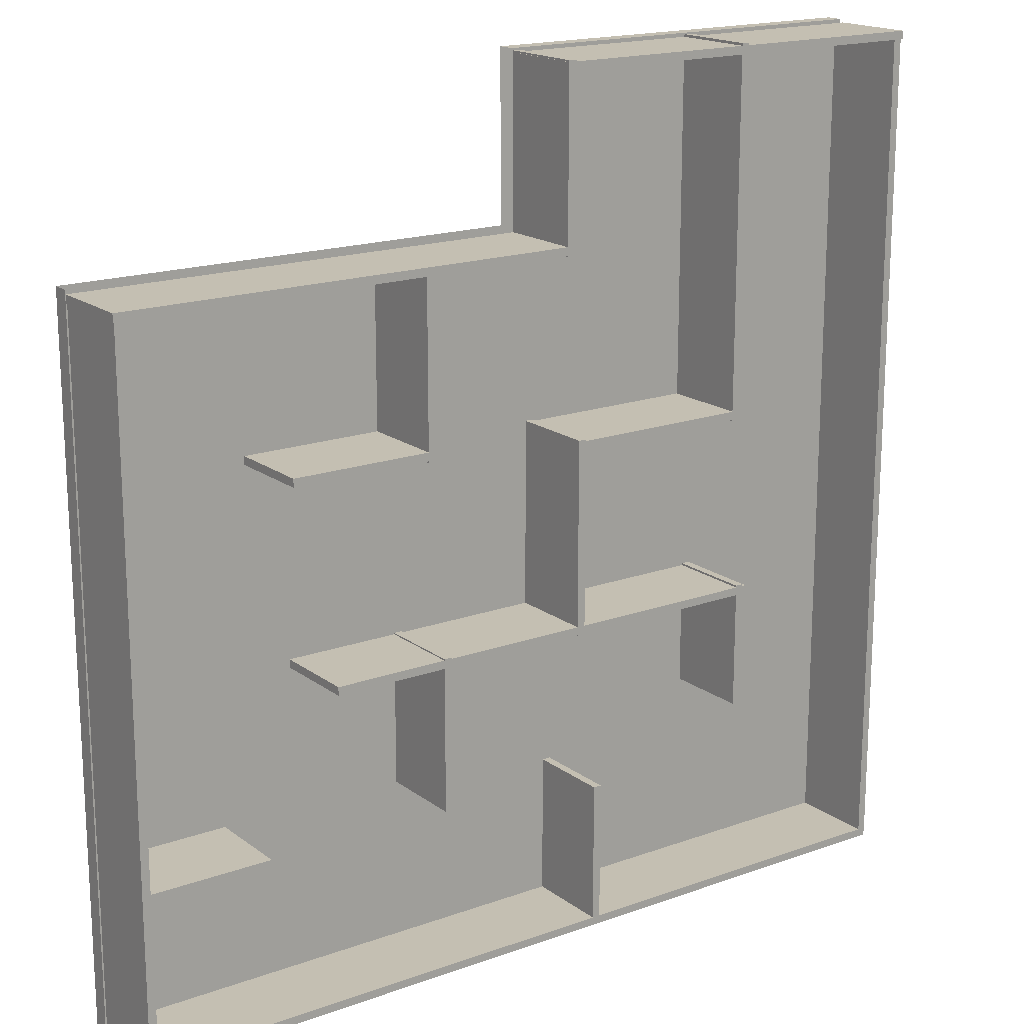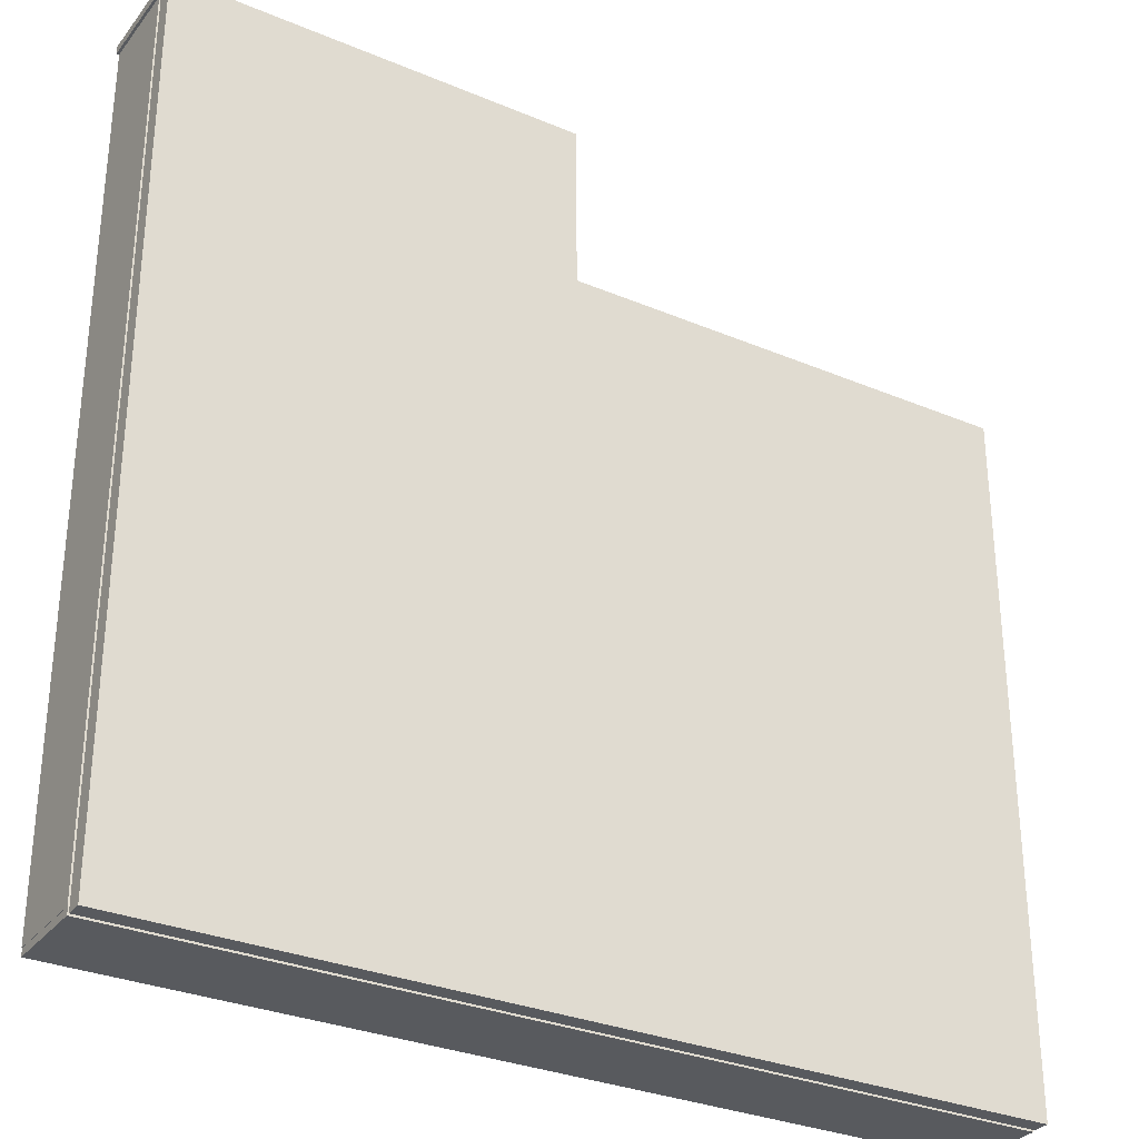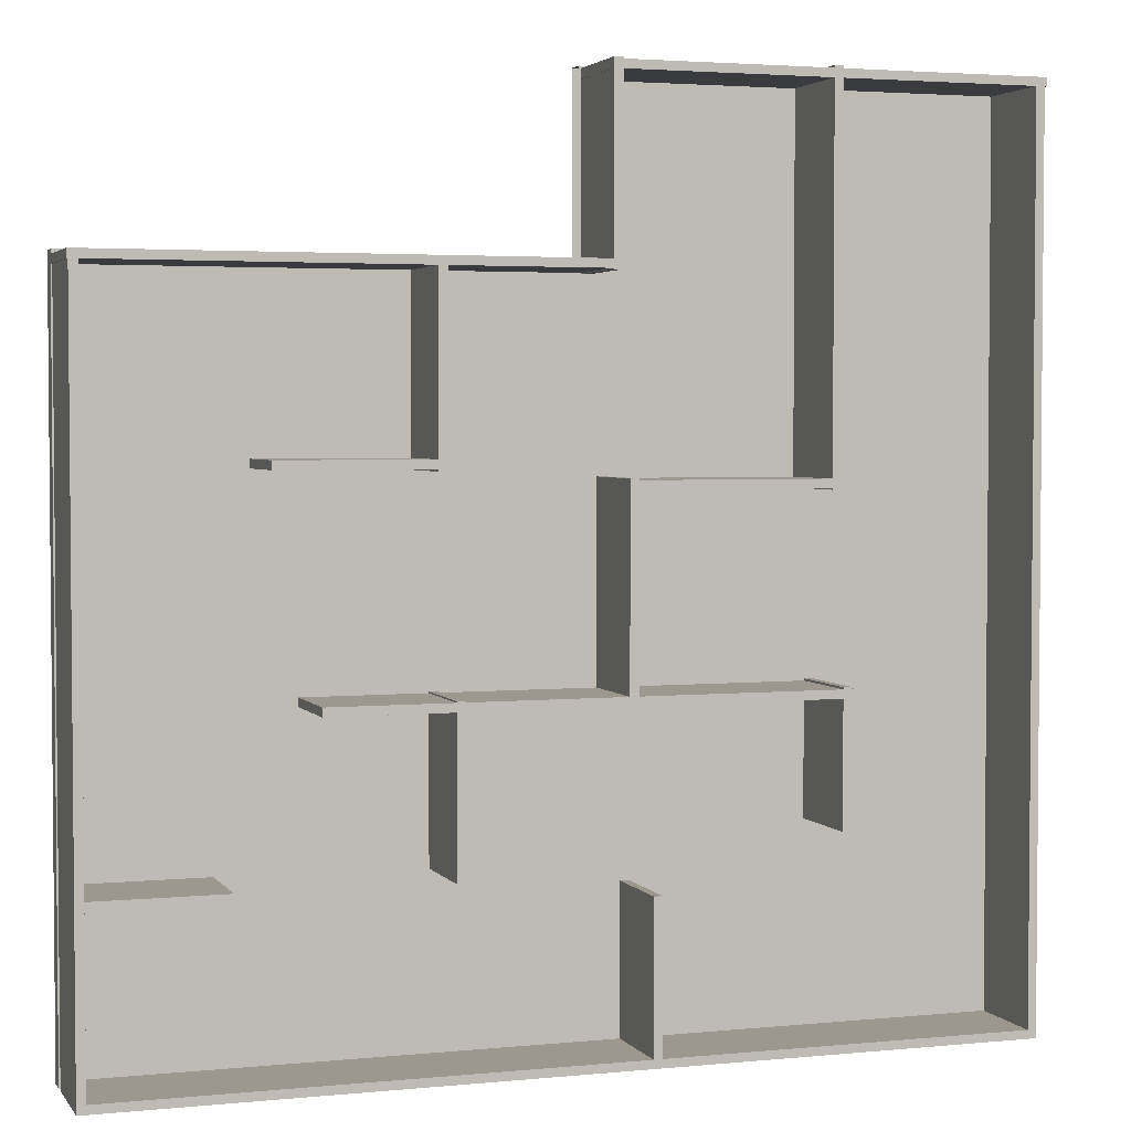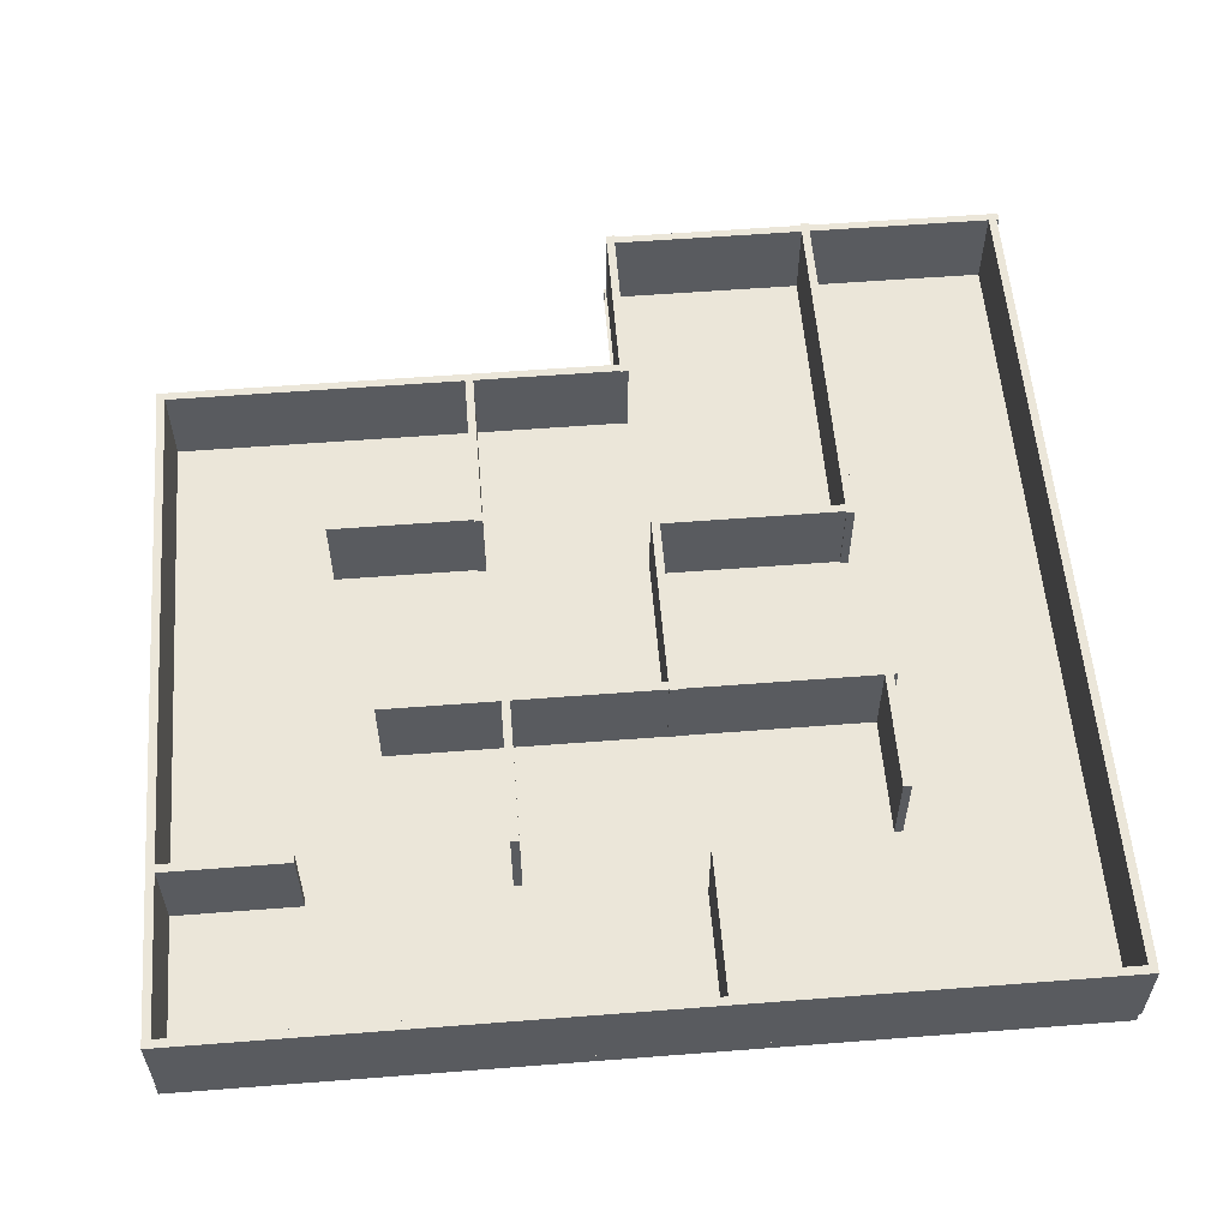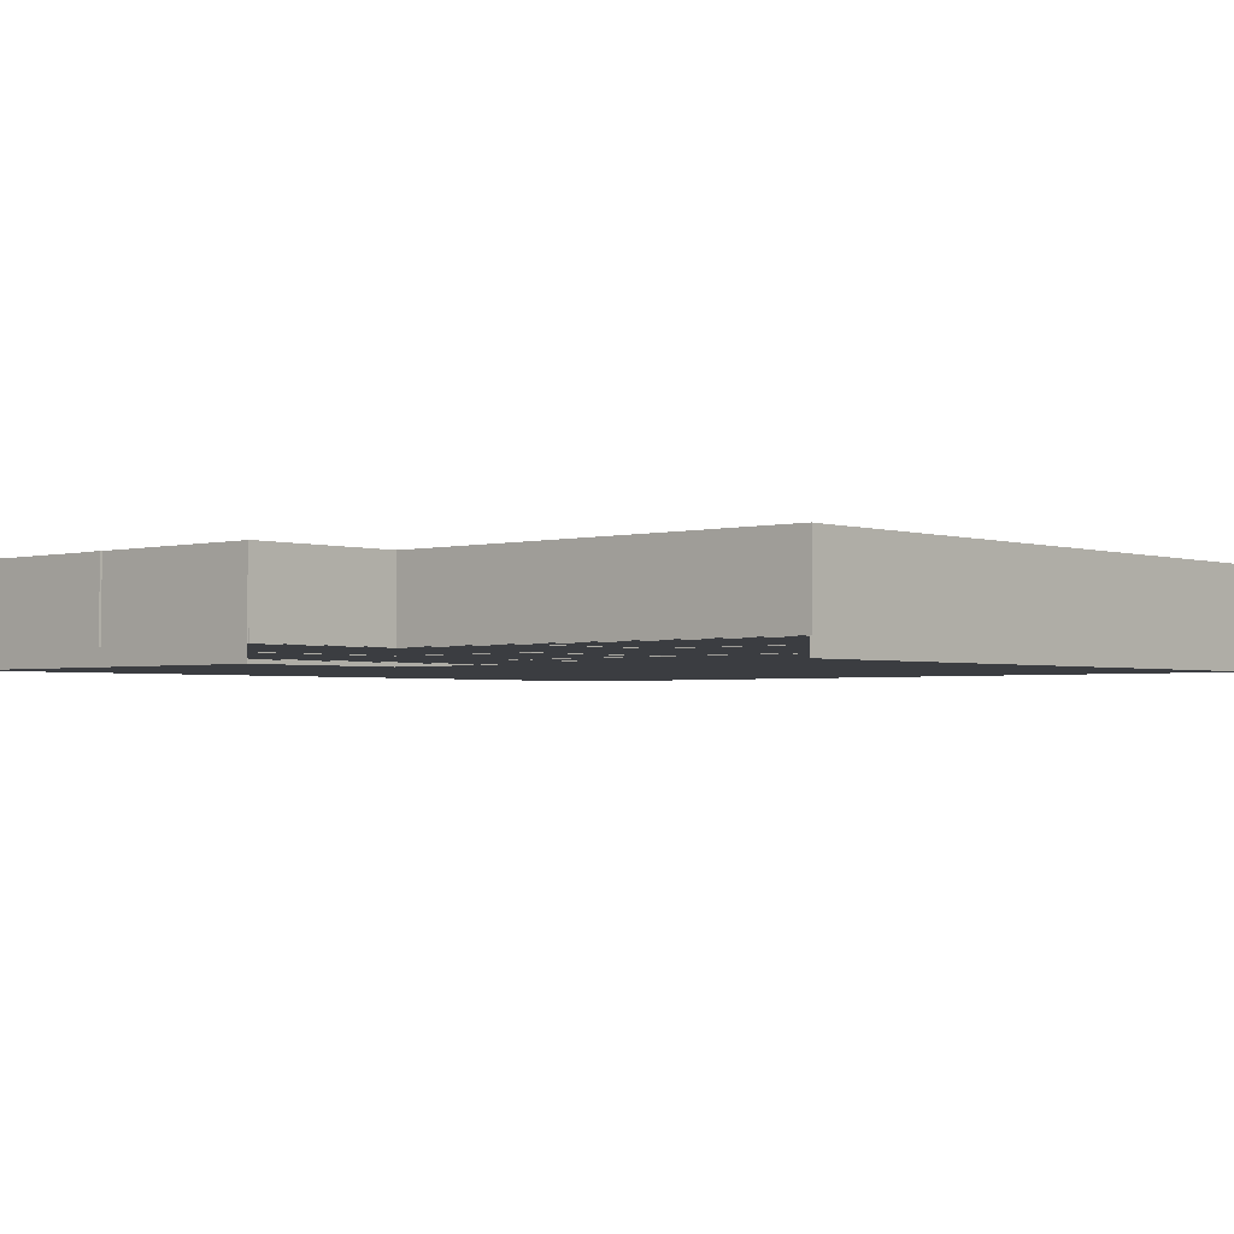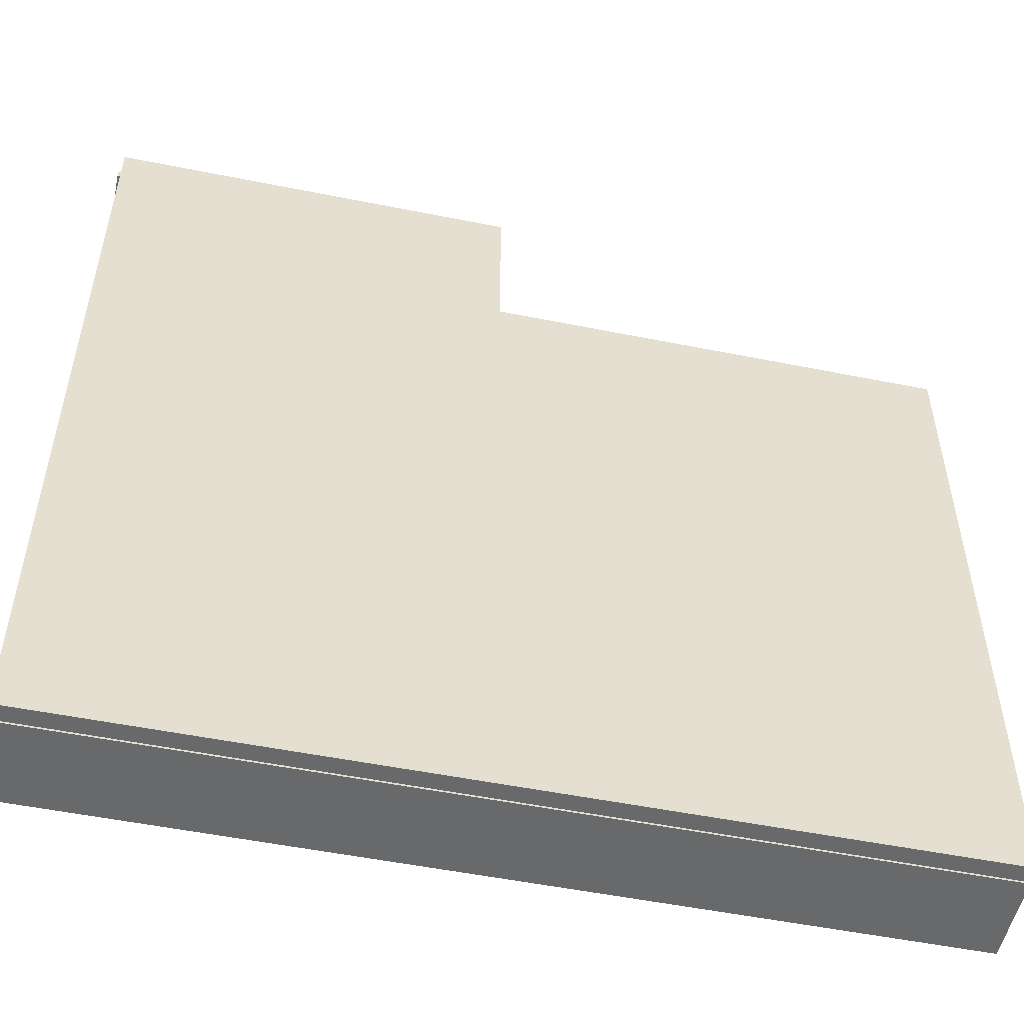
<metadata>
{"format":"obj","ext":"obj","renderer":"f3d","projection":"perspective","resolution":1024,"background":"white","views":[{"elev":17.6,"azim":144.6,"up":"+Z"},{"elev":-30.9,"azim":-31.1,"up":"+Z"},{"elev":3.1,"azim":161.3,"up":"+Z"},{"elev":57.2,"azim":175.4,"up":"+Y"},{"elev":-2.4,"azim":41.9,"up":"+Y"},{"elev":-52.6,"azim":-12.2,"up":"+Z"}]}
</metadata>
<code>
o WALLS
v 1.246 0.02369 -1.255
v 1.246 0.2737 -1.255
v 1.246 0.02369 0.7424
v 1.246 0.2737 0.7424
v 1.222 0.02369 -1.255
v 1.222 0.2737 -1.255
v 1.222 0.02369 0.7424
v 1.222 0.2737 0.7424
v -0.1872 0.02369 -1.247
v -0.1872 0.2737 -1.247
v -0.1872 0.02369 -0.8216
v -0.1872 0.2737 -0.8216
v -0.211 0.02369 -1.247
v -0.211 0.2737 -1.247
v -0.211 0.02369 -0.8216
v -0.211 0.2737 -0.8216
v 1.235 0.02369 -1.232
v 1.235 0.2737 -1.232
v -1.253 0.02369 -1.232
v -1.253 0.2737 -1.232
v 1.235 0.02369 -1.255
v 1.235 0.2737 -1.255
v -1.253 0.02369 -1.255
v -1.253 0.2737 -1.255
v 0.3216 0.02369 -0.7634
v 0.3216 0.2737 -0.7634
v 0.3216 0.02369 -0.3179
v 0.3216 0.2737 -0.3179
v 0.2979 0.02369 -0.7634
v 0.2979 0.2737 -0.7634
v 0.2979 0.02369 -0.3179
v 0.2979 0.2737 -0.3179
v -0.6986 0.02369 -0.6846
v -0.6986 0.2737 -0.6846
v -0.6986 0.02369 -0.3159
v -0.6986 0.2737 -0.3159
v -0.7223 0.02369 -0.6846
v -0.7223 0.2737 -0.6846
v -0.7223 0.02369 -0.3159
v -0.7223 0.2737 -0.3159
v 0.6548 0.02369 -0.3216
v 0.6548 0.2737 -0.3216
v -0.7336 0.02369 -0.3216
v -0.7336 0.2737 -0.3216
v 0.6548 0.02369 -0.3454
v 0.6548 0.2737 -0.3454
v -0.7336 0.02369 -0.3454
v -0.7336 0.2737 -0.3454
v -0.1234 0.02369 -0.3472
v -0.1234 0.2737 -0.3472
v -0.1234 0.02369 0.2168
v -0.1234 0.2737 0.2168
v -0.1471 0.02369 -0.3472
v -0.1471 0.2737 -0.3472
v -0.1471 0.02369 0.2168
v -0.1471 0.2737 0.2168
v -0.1252 0.02369 0.2124
v -0.1252 0.2737 0.2124
v -0.6836 0.02369 0.2124
v -0.6836 0.2737 0.2124
v -0.1252 0.02369 0.1887
v -0.1252 0.2737 0.1887
v -0.6836 0.02369 0.1887
v -0.6836 0.2737 0.1887
v -0.6658 0.02369 0.1843
v -0.6658 0.2737 0.1843
v -0.6658 0.02369 1.246
v -0.6658 0.2737 1.246
v -0.6896 0.02369 0.1843
v -0.6896 0.2737 0.1843
v -0.6896 0.02369 1.246
v -0.6896 0.2737 1.246
v -0.07949 0.02369 1.239
v -0.07949 0.2737 1.239
v -1.262 0.02369 1.239
v -1.262 0.2737 1.239
v -0.07949 0.02369 1.215
v -0.07949 0.2737 1.215
v -1.262 0.02369 1.215
v -1.262 0.2737 1.215
v -0.1048 0.02369 1.244
v -0.1048 0.2737 1.244
v -0.1048 0.02369 0.7284
v -0.1048 0.2737 0.7284
v -0.08108 0.02369 1.244
v -0.08108 0.2737 1.244
v -0.08108 0.02369 0.7284
v -0.08108 0.2737 0.7284
v -0.1049 0.02369 0.7308
v -0.1049 0.2737 0.7308
v 1.248 0.02369 0.7308
v 1.248 0.2737 0.7308
v -0.1049 0.02369 0.7546
v -0.1049 0.2737 0.7546
v 1.248 0.02369 0.7546
v 1.248 0.2737 0.7546
v -1.255 0.02369 1.23
v -1.255 0.2737 1.23
v -1.255 0.02369 -1.235
v -1.255 0.2737 -1.235
v -1.231 0.02369 1.23
v -1.231 0.2737 1.23
v -1.231 0.02369 -1.235
v -1.231 0.2737 -1.235
v 1.236 0.02369 -0.7556
v 1.236 0.2737 -0.7556
v 0.8695 0.02369 -0.7556
v 0.8695 0.2737 -0.7556
v 1.236 0.02369 -0.7794
v 1.236 0.2737 -0.7794
v 0.8695 0.02369 -0.7794
v 0.8695 0.2737 -0.7794
v 0.3415 0.02369 0.7527
v 0.3415 0.2737 0.7527
v 0.3415 0.02369 0.2367
v 0.3415 0.2737 0.2367
v 0.3653 0.02369 0.7527
v 0.3653 0.2737 0.7527
v 0.3653 0.02369 0.2367
v 0.3653 0.2737 0.2367
v 0.7726 0.02369 0.2662
v 0.7726 0.2737 0.2662
v 0.34 0.02369 0.2662
v 0.34 0.2737 0.2662
v 0.7726 0.02369 0.2424
v 0.7726 0.2737 0.2424
v 0.34 0.02369 0.2424
v 0.34 0.2737 0.2424
f 2 3 1
f 4 7 3
f 8 5 7
f 6 1 5
f 7 1 3
f 4 6 8
f 10 11 9
f 12 15 11
f 16 13 15
f 14 9 13
f 15 9 11
f 12 14 16
f 18 19 17
f 20 23 19
f 24 21 23
f 22 17 21
f 23 17 19
f 20 22 24
f 26 27 25
f 28 31 27
f 32 29 31
f 30 25 29
f 31 25 27
f 32 26 30
f 34 35 33
f 36 39 35
f 40 37 39
f 38 33 37
f 39 33 35
f 36 38 40
f 42 43 41
f 44 47 43
f 48 45 47
f 46 41 45
f 47 41 43
f 44 46 48
f 50 51 49
f 52 55 51
f 56 53 55
f 54 49 53
f 55 49 51
f 52 54 56
f 58 59 57
f 60 63 59
f 64 61 63
f 62 57 61
f 63 57 59
f 64 58 62
f 66 67 65
f 68 71 67
f 72 69 71
f 70 65 69
f 71 65 67
f 68 70 72
f 74 75 73
f 76 79 75
f 80 77 79
f 78 73 77
f 79 73 75
f 76 78 80
f 82 83 81
f 84 87 83
f 88 85 87
f 86 81 85
f 87 81 83
f 88 82 86
f 90 91 89
f 92 95 91
f 96 93 95
f 94 89 93
f 95 89 91
f 92 94 96
f 98 99 97
f 100 103 99
f 104 101 103
f 102 97 101
f 103 97 99
f 100 102 104
f 106 107 105
f 108 111 107
f 112 109 111
f 110 105 109
f 111 105 107
f 108 110 112
f 114 115 113
f 116 119 115
f 120 117 119
f 118 113 117
f 115 117 113
f 116 118 120
f 122 123 121
f 124 127 123
f 128 125 127
f 126 121 125
f 123 125 121
f 124 126 128
f 2 4 3
f 4 8 7
f 8 6 5
f 6 2 1
f 7 5 1
f 4 2 6
f 10 12 11
f 12 16 15
f 16 14 13
f 14 10 9
f 15 13 9
f 12 10 14
f 18 20 19
f 20 24 23
f 24 22 21
f 22 18 17
f 23 21 17
f 20 18 22
f 26 28 27
f 28 32 31
f 32 30 29
f 30 26 25
f 31 29 25
f 32 28 26
f 34 36 35
f 36 40 39
f 40 38 37
f 38 34 33
f 39 37 33
f 36 34 38
f 42 44 43
f 44 48 47
f 48 46 45
f 46 42 41
f 47 45 41
f 44 42 46
f 50 52 51
f 52 56 55
f 56 54 53
f 54 50 49
f 55 53 49
f 52 50 54
f 58 60 59
f 60 64 63
f 64 62 61
f 62 58 57
f 63 61 57
f 64 60 58
f 66 68 67
f 68 72 71
f 72 70 69
f 70 66 65
f 71 69 65
f 68 66 70
f 74 76 75
f 76 80 79
f 80 78 77
f 78 74 73
f 79 77 73
f 76 74 78
f 82 84 83
f 84 88 87
f 88 86 85
f 86 82 81
f 87 85 81
f 88 84 82
f 90 92 91
f 92 96 95
f 96 94 93
f 94 90 89
f 95 93 89
f 92 90 94
f 98 100 99
f 100 104 103
f 104 102 101
f 102 98 97
f 103 101 97
f 100 98 102
f 106 108 107
f 108 112 111
f 112 110 109
f 110 106 105
f 111 109 105
f 108 106 110
f 114 116 115
f 116 120 119
f 120 118 117
f 118 114 113
f 115 119 117
f 116 114 118
f 122 124 123
f 124 128 127
f 128 126 125
f 126 122 121
f 123 127 125
f 124 122 126
o FLOOR
v 1.25 -0.025 -1.25
v 1.25 0.025 -1.25
v -1.25 -0.025 -1.25
v -1.25 0.025 -1.25
v -1.25 -0.025 1.25
v -1.25 0.025 1.25
v 1.25 0.025 0.7662
v 1.25 -0.025 0.7662
v -0.07416 0.025 1.25
v -0.07416 -0.025 1.25
v -0.07417 -0.025 0.7662
v -0.07417 0.025 0.7662
f 130 136 129
f 134 138 137
f 134 131 133
f 132 129 131
f 129 136 139
f 134 137 140
f 130 135 136
f 134 133 138
f 134 132 131
f 132 130 129
f 139 138 133
f 133 131 139
f 131 129 139
f 140 135 130
f 130 132 140
f 132 134 140

</code>
